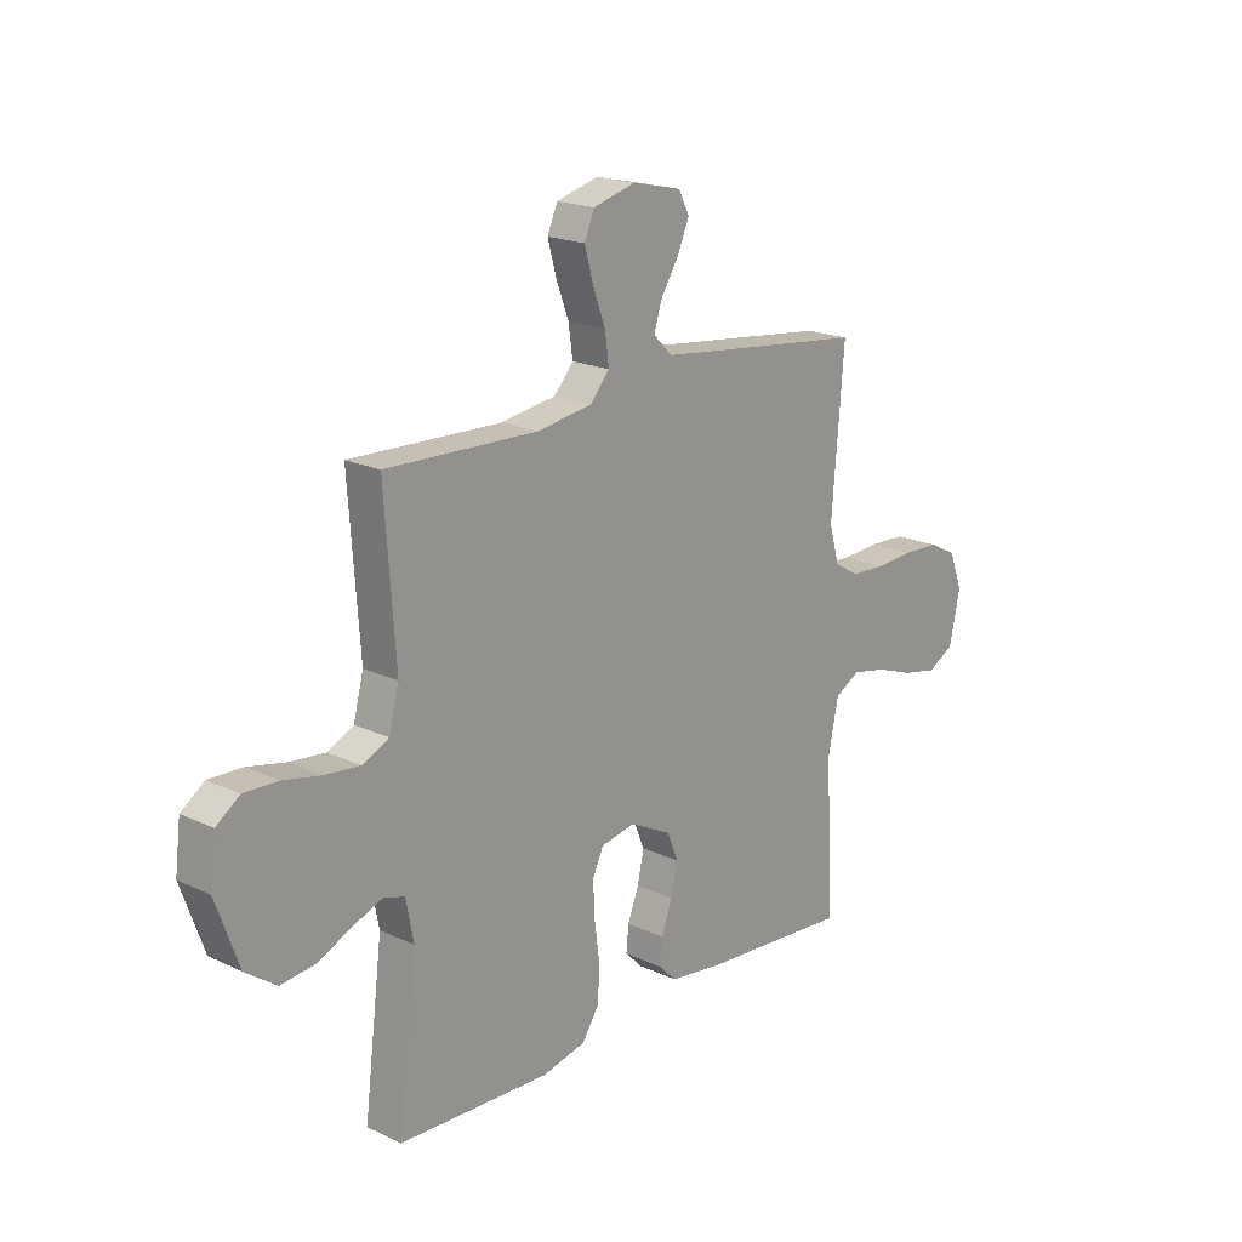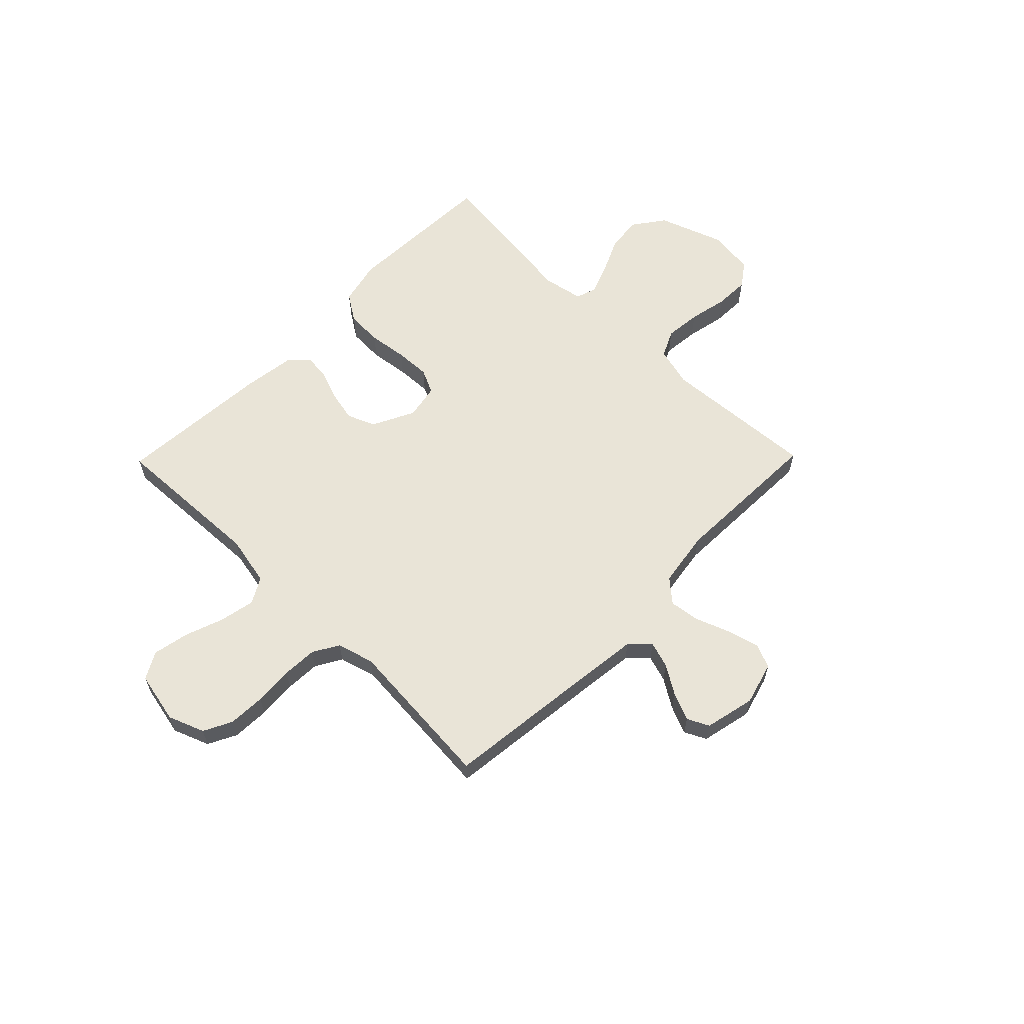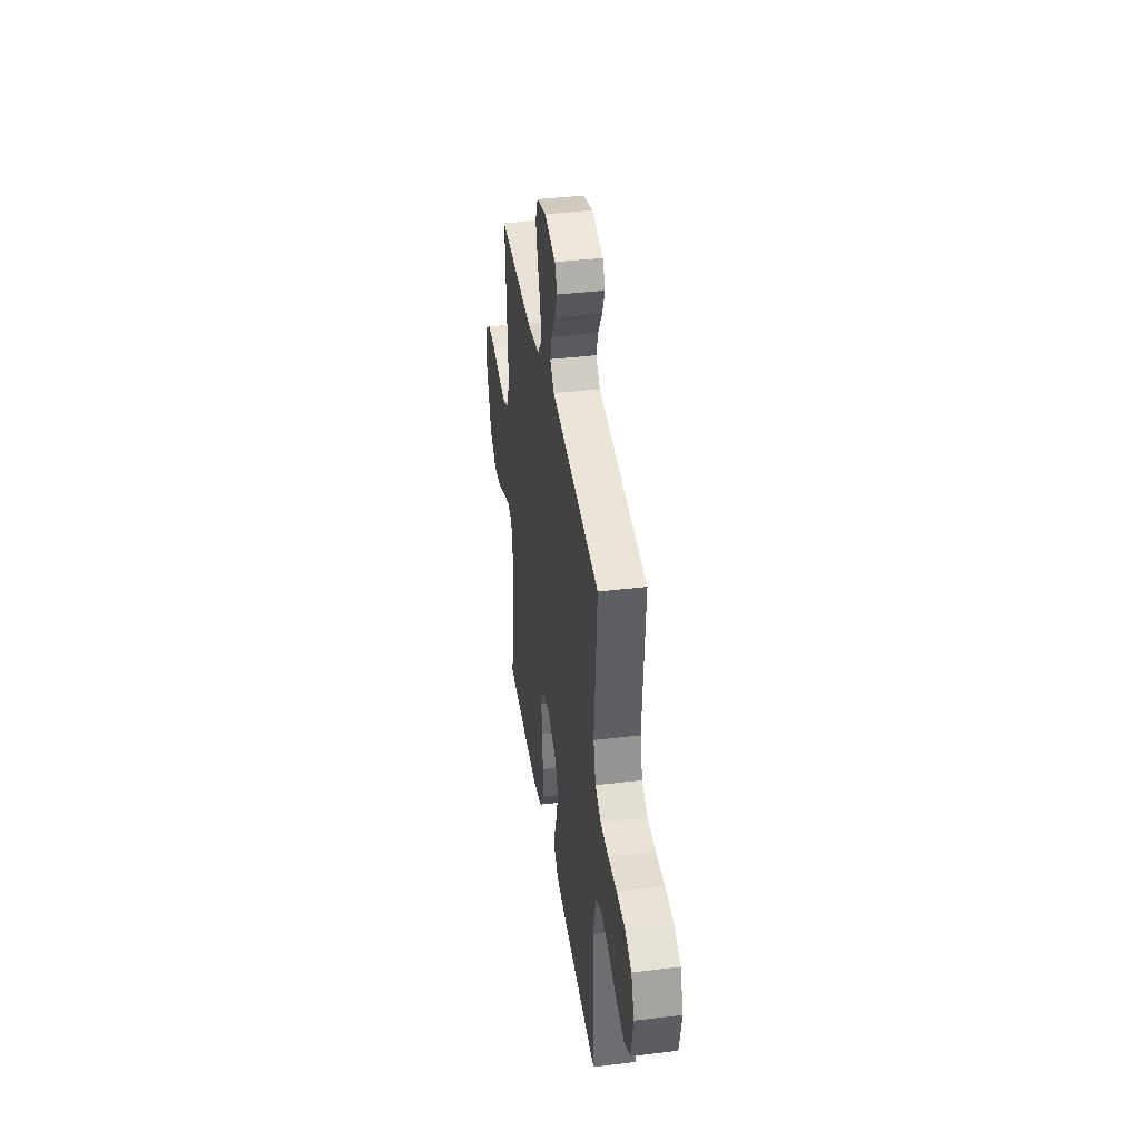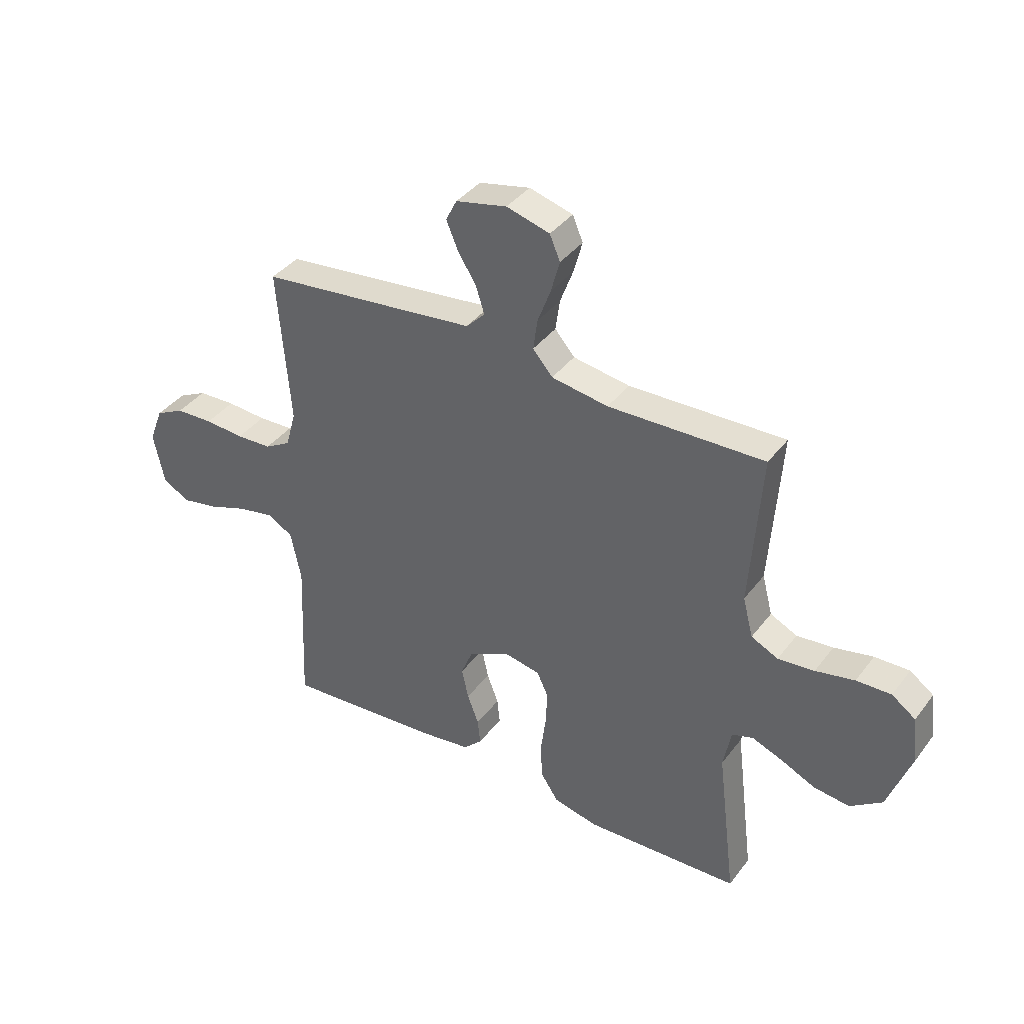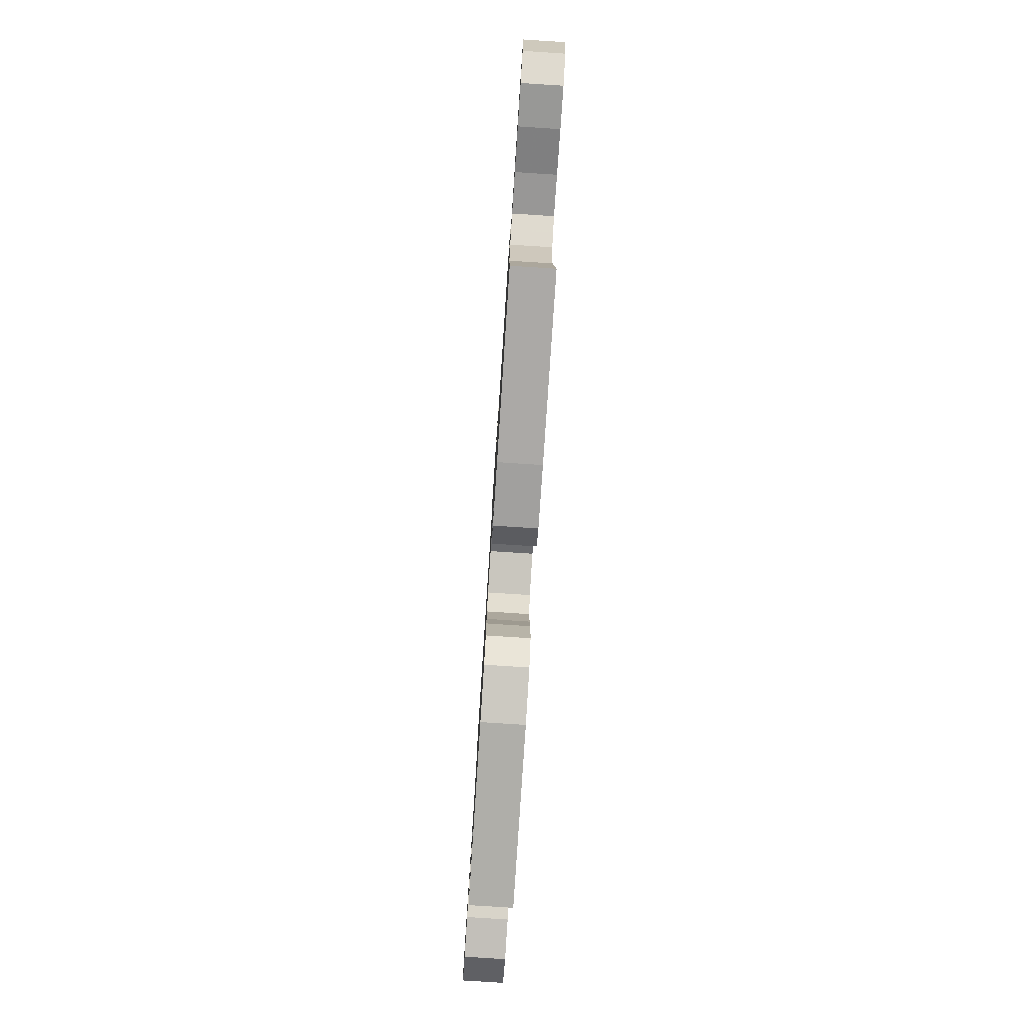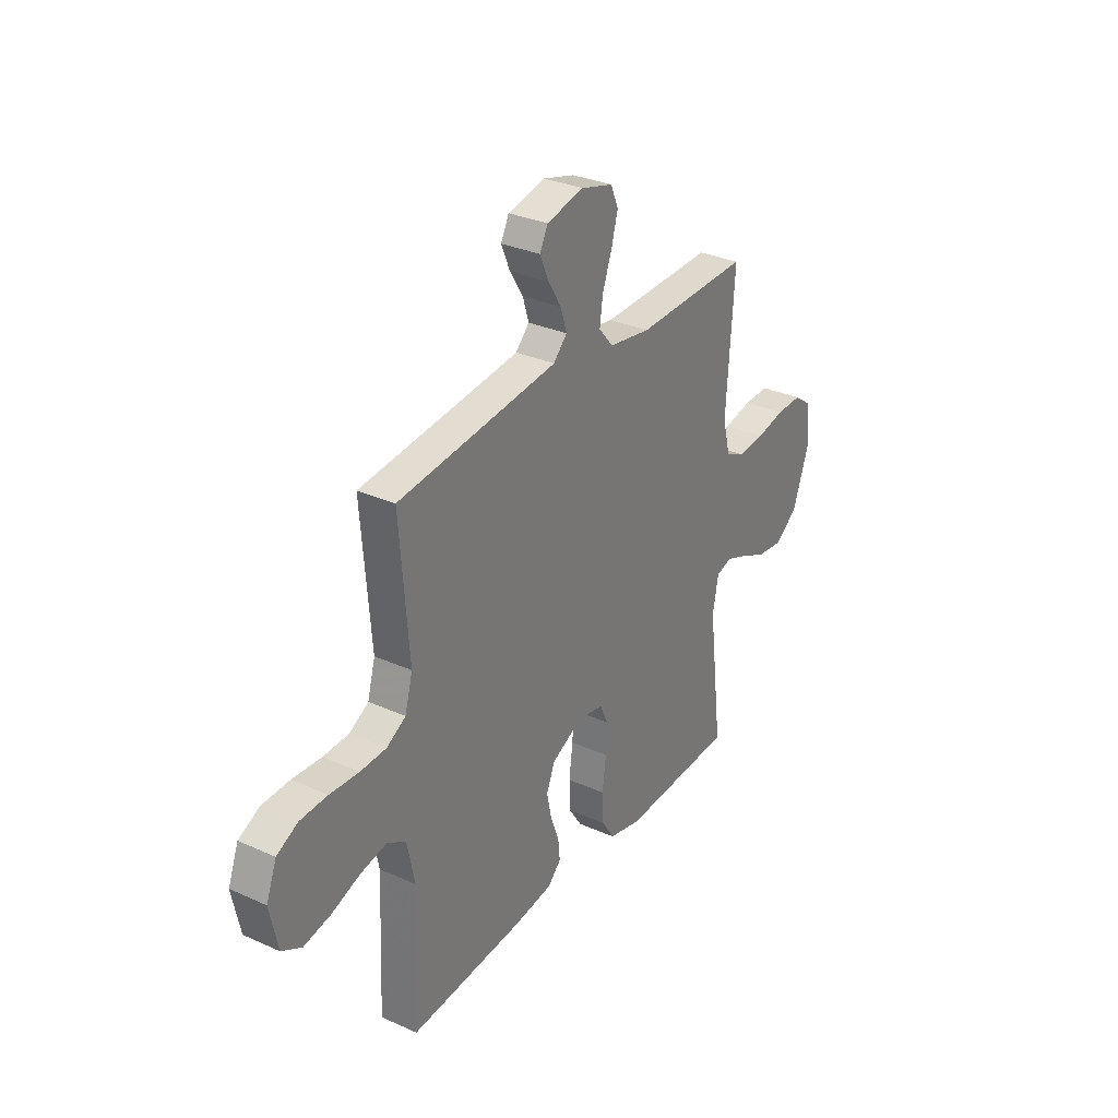
<metadata>
{"format":"obj","ext":"obj","renderer":"f3d","projection":"perspective","resolution":1024,"background":"white","views":[{"elev":19.2,"azim":131.7,"up":"+Z"},{"elev":61.2,"azim":-45.6,"up":"+Y"},{"elev":38.6,"azim":-98.6,"up":"+Z"},{"elev":38.8,"azim":33.0,"up":"+Z"},{"elev":-79.8,"azim":-93.7,"up":"+Z"},{"elev":31.0,"azim":-57.3,"up":"+Z"}]}
</metadata>
<code>
v 0.5 0.07 -0.5
v 0.2 0.07 -0.512
v 0.114 0.07 -0.492
v 0.08 0.07 -0.44
v 0.077 0.07 -0.37
v 0.087 0.07 -0.294
v 0.09 0.07 -0.226
v 0.068 0.07 -0.179
v 0 0.07 -0.166
v -0.082 0.07 -0.207
v -0.104 0.07 -0.261
v -0.091 0.07 -0.321
v -0.069 0.07 -0.379
v -0.064 0.07 -0.429
v -0.099 0.07 -0.464
v -0.2 0.07 -0.478
v -0.5 0.07 -0.5
v -0.487 0.07 -0.2
v -0.507 0.07 -0.102
v -0.557 0.07 -0.074
v -0.626 0.07 -0.088
v -0.701 0.07 -0.115
v -0.771 0.07 -0.129
v -0.823 0.07 -0.1
v -0.844 0.07 0
v -0.817 0.07 0.07
v -0.762 0.07 0.098
v -0.69 0.07 0.101
v -0.614 0.07 0.096
v -0.546 0.07 0.099
v -0.496 0.07 0.128
v -0.476 0.07 0.2
v -0.5 0.07 0.5
v -0.2 0.07 0.534
v -0.081 0.07 0.548
v -0.045 0.07 0.585
v -0.061 0.07 0.636
v -0.096 0.07 0.692
v -0.119 0.07 0.746
v -0.098 0.07 0.788
v 0 0.07 0.81
v 0.083 0.07 0.787
v 0.103 0.07 0.74
v 0.086 0.07 0.678
v 0.061 0.07 0.611
v 0.053 0.07 0.552
v 0.091 0.07 0.508
v 0.2 0.07 0.491
v 0.5 0.07 0.5
v 0.479 0.07 0.2
v 0.499 0.07 0.123
v 0.551 0.07 0.098
v 0.621 0.07 0.105
v 0.696 0.07 0.121
v 0.763 0.07 0.123
v 0.809 0.07 0.09
v 0.82 0.07 0
v 0.775 0.07 -0.126
v 0.714 0.07 -0.17
v 0.645 0.07 -0.162
v 0.578 0.07 -0.131
v 0.519 0.07 -0.108
v 0.478 0.07 -0.121
v 0.463 0.07 -0.2
v 0.5 0 -0.5
v 0.2 0 -0.512
v 0.114 0 -0.492
v 0.08 0 -0.44
v 0.077 0 -0.37
v 0.087 0 -0.294
v 0.09 0 -0.226
v 0.068 0 -0.179
v 0 0 -0.166
v -0.082 0 -0.207
v -0.104 0 -0.261
v -0.091 0 -0.321
v -0.069 0 -0.379
v -0.064 0 -0.429
v -0.099 0 -0.464
v -0.2 0 -0.478
v -0.5 0 -0.5
v -0.487 0 -0.2
v -0.507 0 -0.102
v -0.557 0 -0.074
v -0.626 0 -0.088
v -0.701 0 -0.115
v -0.771 0 -0.129
v -0.823 0 -0.1
v -0.844 0 0
v -0.817 0 0.07
v -0.762 0 0.098
v -0.69 0 0.101
v -0.614 0 0.096
v -0.546 0 0.099
v -0.496 0 0.128
v -0.476 0 0.2
v -0.5 0 0.5
v -0.2 0 0.534
v -0.081 0 0.548
v -0.045 0 0.585
v -0.061 0 0.636
v -0.096 0 0.692
v -0.119 0 0.746
v -0.098 0 0.788
v 0 0 0.81
v 0.083 0 0.787
v 0.103 0 0.74
v 0.086 0 0.678
v 0.061 0 0.611
v 0.053 0 0.552
v 0.091 0 0.508
v 0.2 0 0.491
v 0.5 0 0.5
v 0.479 0 0.2
v 0.499 0 0.123
v 0.551 0 0.098
v 0.621 0 0.105
v 0.696 0 0.121
v 0.763 0 0.123
v 0.809 0 0.09
v 0.82 0 0
v 0.775 0 -0.126
v 0.714 0 -0.17
v 0.645 0 -0.162
v 0.578 0 -0.131
v 0.519 0 -0.108
v 0.478 0 -0.121
v 0.463 0 -0.2
f 59 60 61
f 58 59 61
f 57 58 61
f 56 57 61
f 55 56 61
f 54 55 61
f 53 54 61
f 52 53 61 62
f 51 52 62 63
f 48 49 50
f 51 63 64
f 50 51 64
f 48 50 64
f 47 48 64
f 43 44 45
f 42 43 45
f 41 42 45
f 40 41 45
f 39 40 45
f 38 39 45
f 37 38 45
f 36 37 45 46
f 64 1 2
f 47 64 2
f 46 47 2
f 36 46 2
f 35 36 2
f 27 28 29
f 26 27 29
f 25 26 29
f 24 25 29
f 23 24 29
f 22 23 29
f 21 22 29
f 20 21 29 30
f 19 20 30 31
f 16 17 18
f 15 16 18
f 14 15 18
f 13 14 18
f 12 13 18
f 19 31 32
f 18 19 32
f 12 18 32
f 11 12 32
f 4 5 6
f 3 4 6
f 2 3 6
f 2 6 7
f 34 35 2 7
f 32 33 34
f 11 32 34
f 10 11 34
f 9 10 34
f 8 9 34
f 7 8 34
f 125 124 123
f 125 123 122
f 125 122 121
f 125 121 120
f 125 120 119
f 125 119 118
f 125 118 117
f 126 125 117 116
f 127 126 116 115
f 114 113 112
f 128 127 115
f 128 115 114
f 128 114 112
f 128 112 111
f 109 108 107
f 109 107 106
f 109 106 105
f 109 105 104
f 109 104 103
f 109 103 102
f 109 102 101
f 110 109 101 100
f 66 65 128
f 66 128 111
f 66 111 110
f 66 110 100
f 66 100 99
f 93 92 91
f 93 91 90
f 93 90 89
f 93 89 88
f 93 88 87
f 93 87 86
f 93 86 85
f 94 93 85 84
f 95 94 84 83
f 82 81 80
f 82 80 79
f 82 79 78
f 82 78 77
f 82 77 76
f 96 95 83
f 96 83 82
f 96 82 76
f 96 76 75
f 70 69 68
f 70 68 67
f 70 67 66
f 71 70 66
f 71 66 99 98
f 98 97 96
f 98 96 75
f 98 75 74
f 98 74 73
f 98 73 72
f 98 72 71
f 1 65 66 2
f 2 66 67 3
f 3 67 68 4
f 4 68 69 5
f 5 69 70 6
f 6 70 71 7
f 7 71 72 8
f 8 72 73 9
f 9 73 74 10
f 10 74 75 11
f 11 75 76 12
f 12 76 77 13
f 13 77 78 14
f 14 78 79 15
f 15 79 80 16
f 16 80 81 17
f 17 81 82 18
f 18 82 83 19
f 19 83 84 20
f 20 84 85 21
f 21 85 86 22
f 22 86 87 23
f 23 87 88 24
f 24 88 89 25
f 25 89 90 26
f 26 90 91 27
f 27 91 92 28
f 28 92 93 29
f 29 93 94 30
f 30 94 95 31
f 31 95 96 32
f 32 96 97 33
f 33 97 98 34
f 34 98 99 35
f 35 99 100 36
f 36 100 101 37
f 37 101 102 38
f 38 102 103 39
f 39 103 104 40
f 40 104 105 41
f 41 105 106 42
f 42 106 107 43
f 43 107 108 44
f 44 108 109 45
f 45 109 110 46
f 46 110 111 47
f 47 111 112 48
f 48 112 113 49
f 49 113 114 50
f 50 114 115 51
f 51 115 116 52
f 52 116 117 53
f 53 117 118 54
f 54 118 119 55
f 55 119 120 56
f 56 120 121 57
f 57 121 122 58
f 58 122 123 59
f 59 123 124 60
f 60 124 125 61
f 61 125 126 62
f 62 126 127 63
f 63 127 128 64
f 64 128 65 1

</code>
